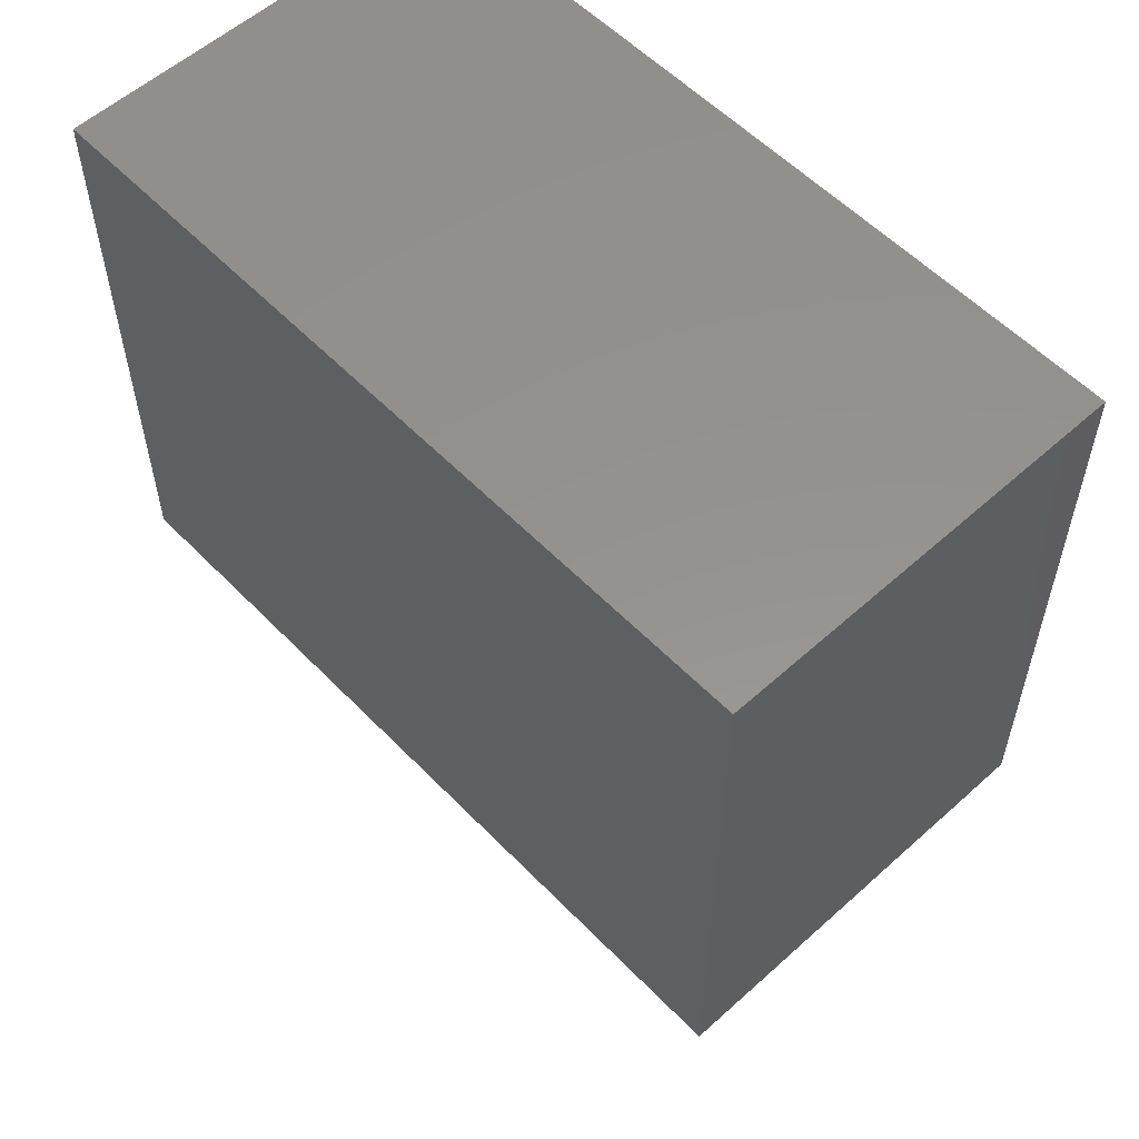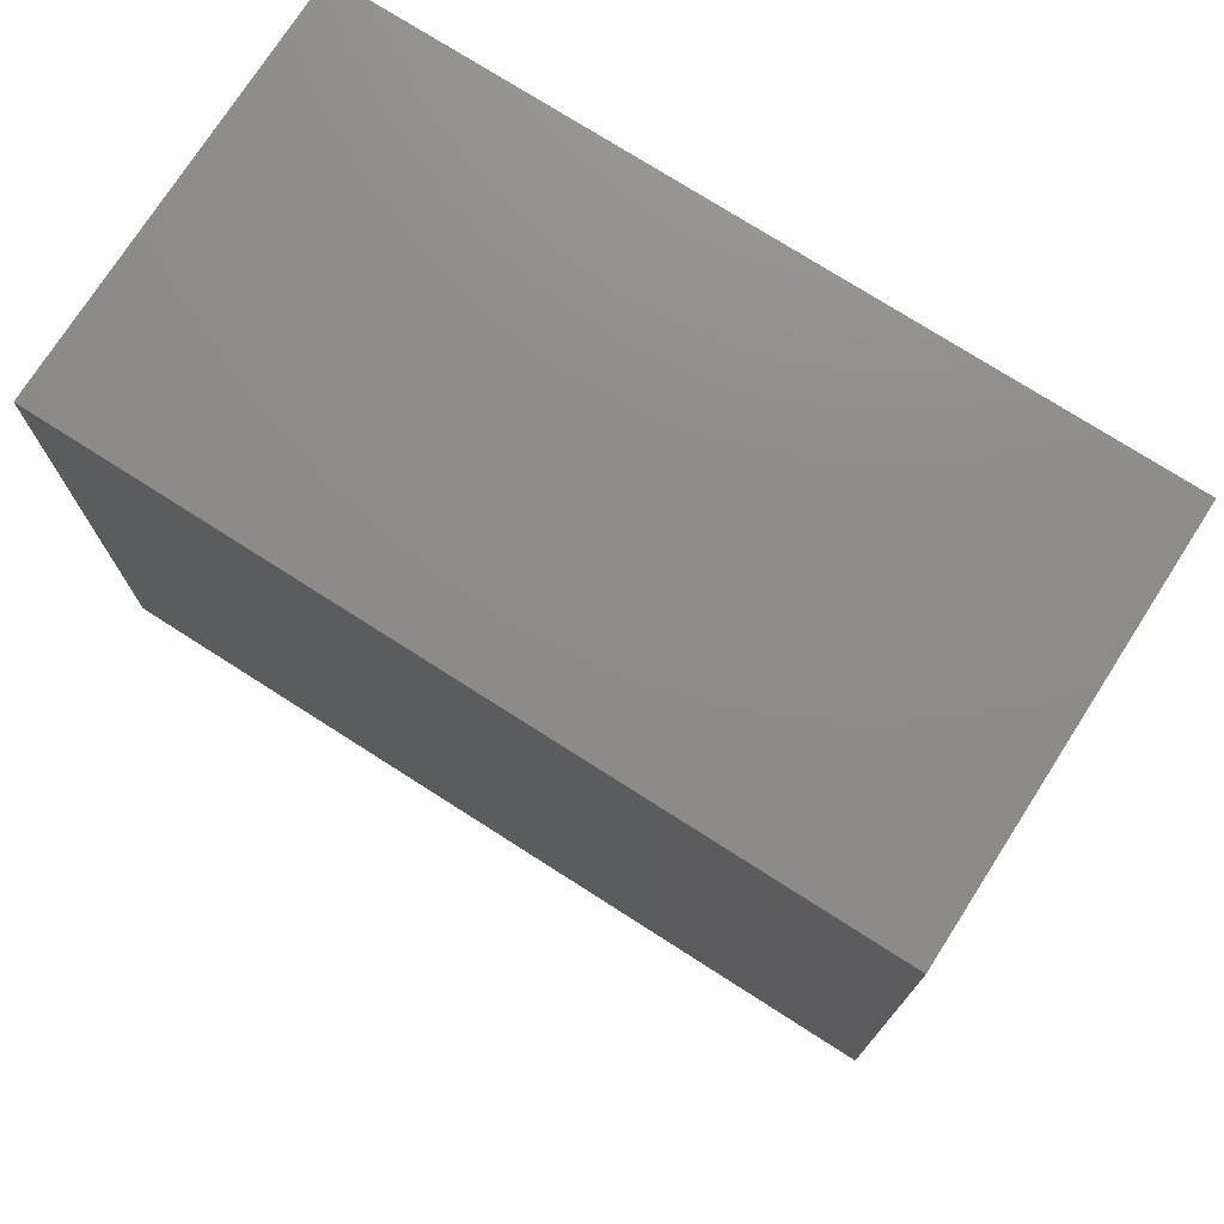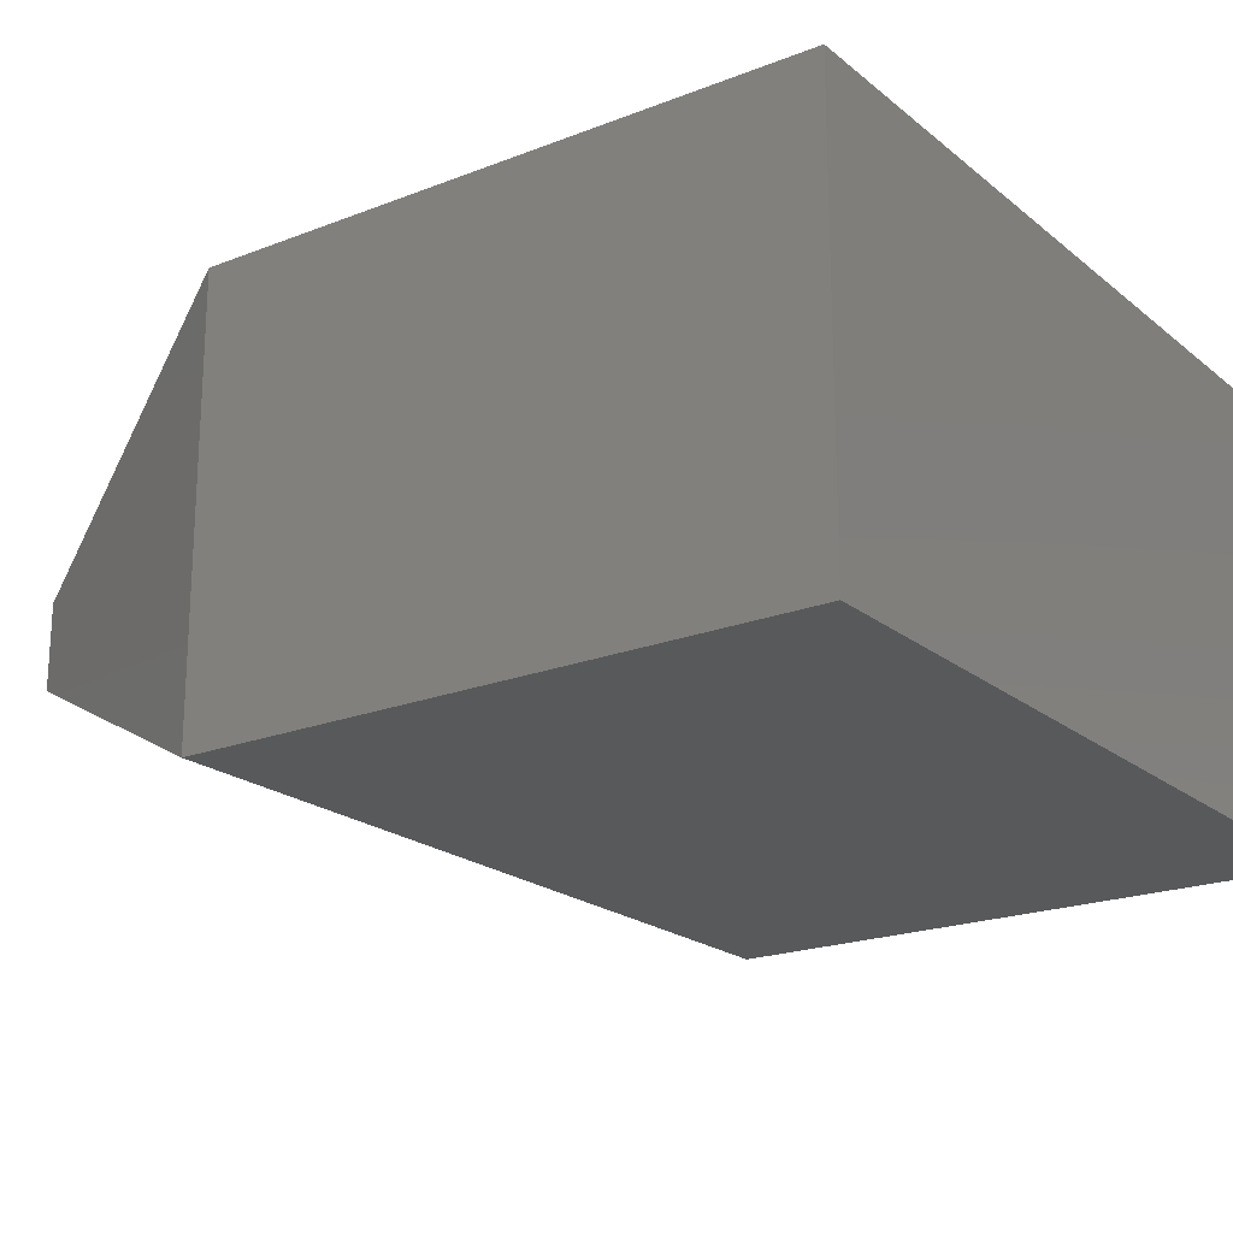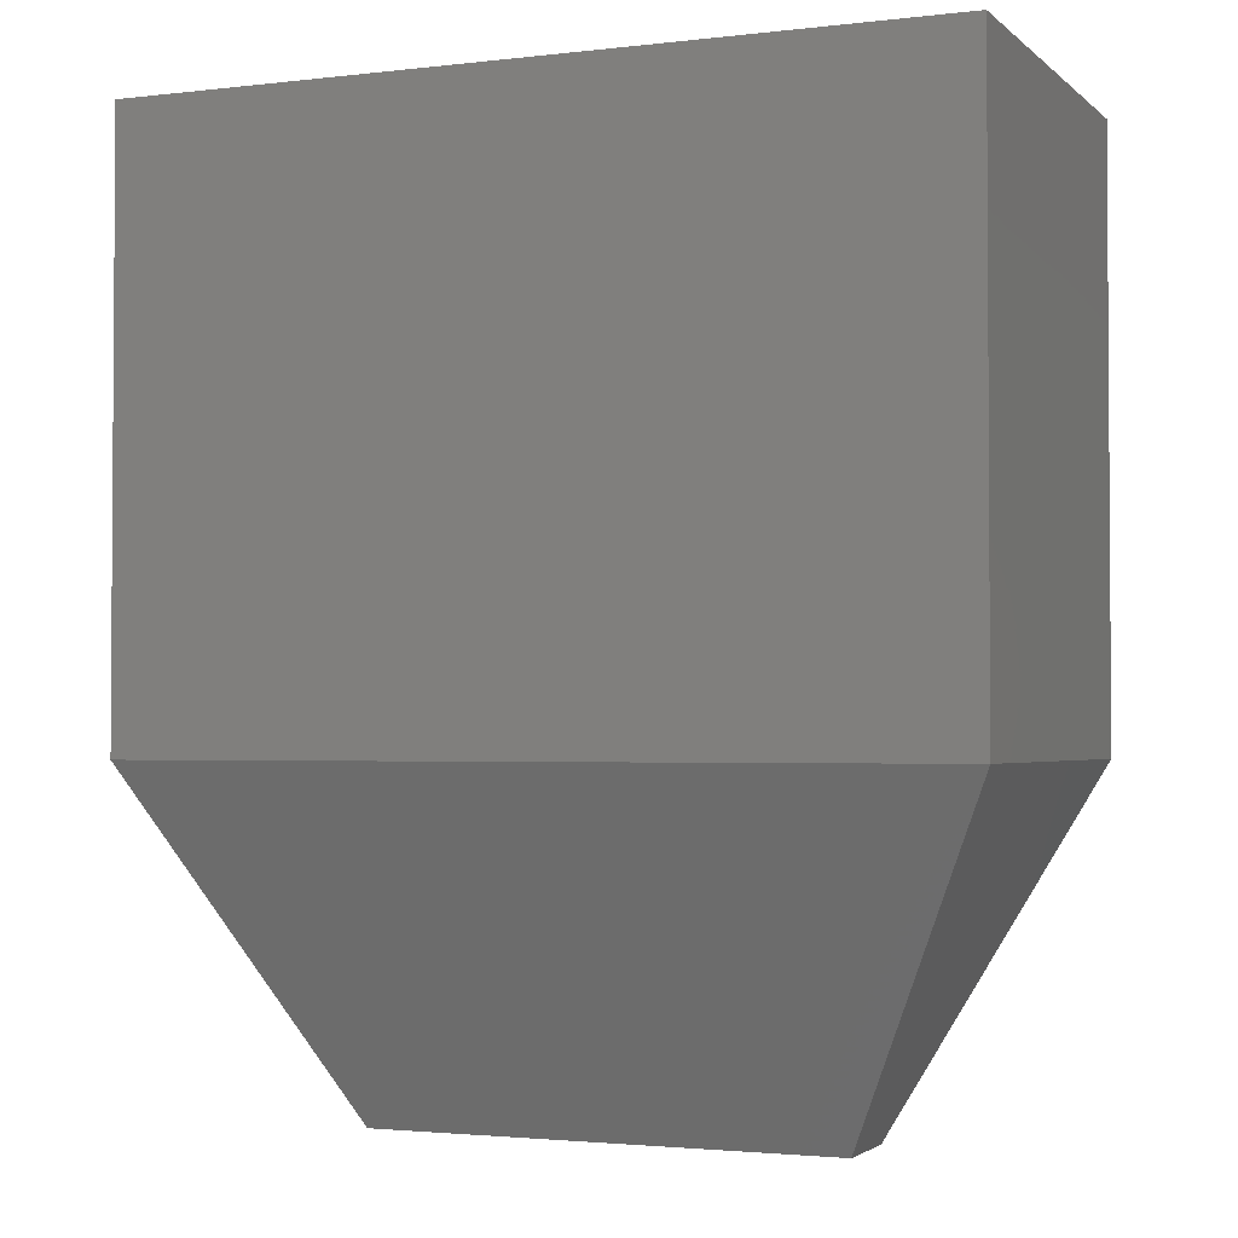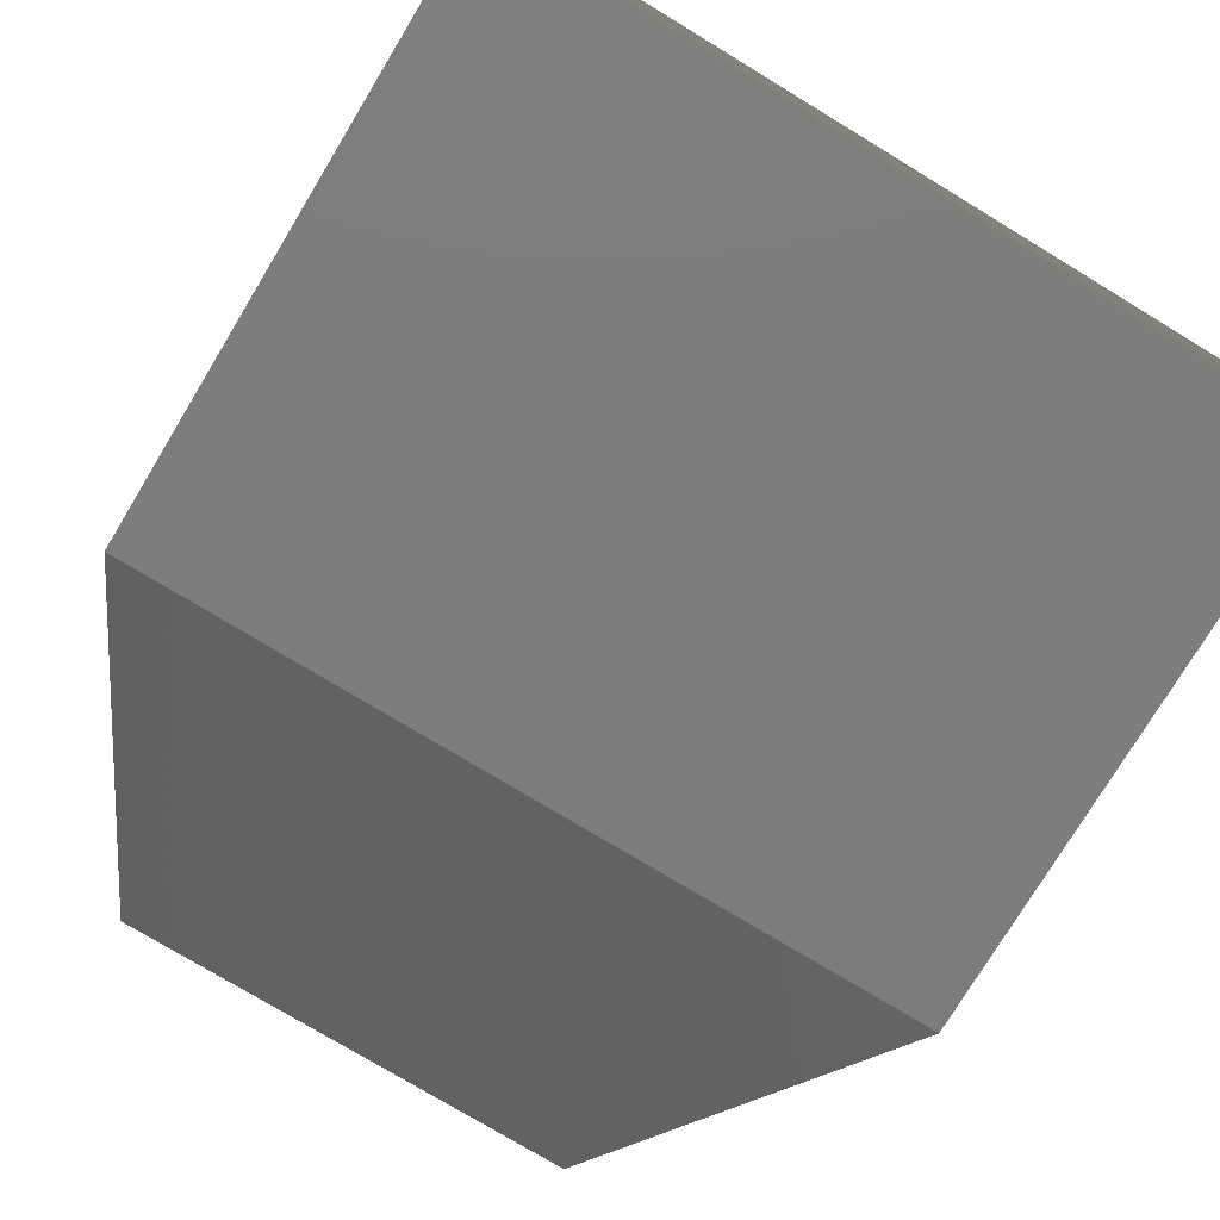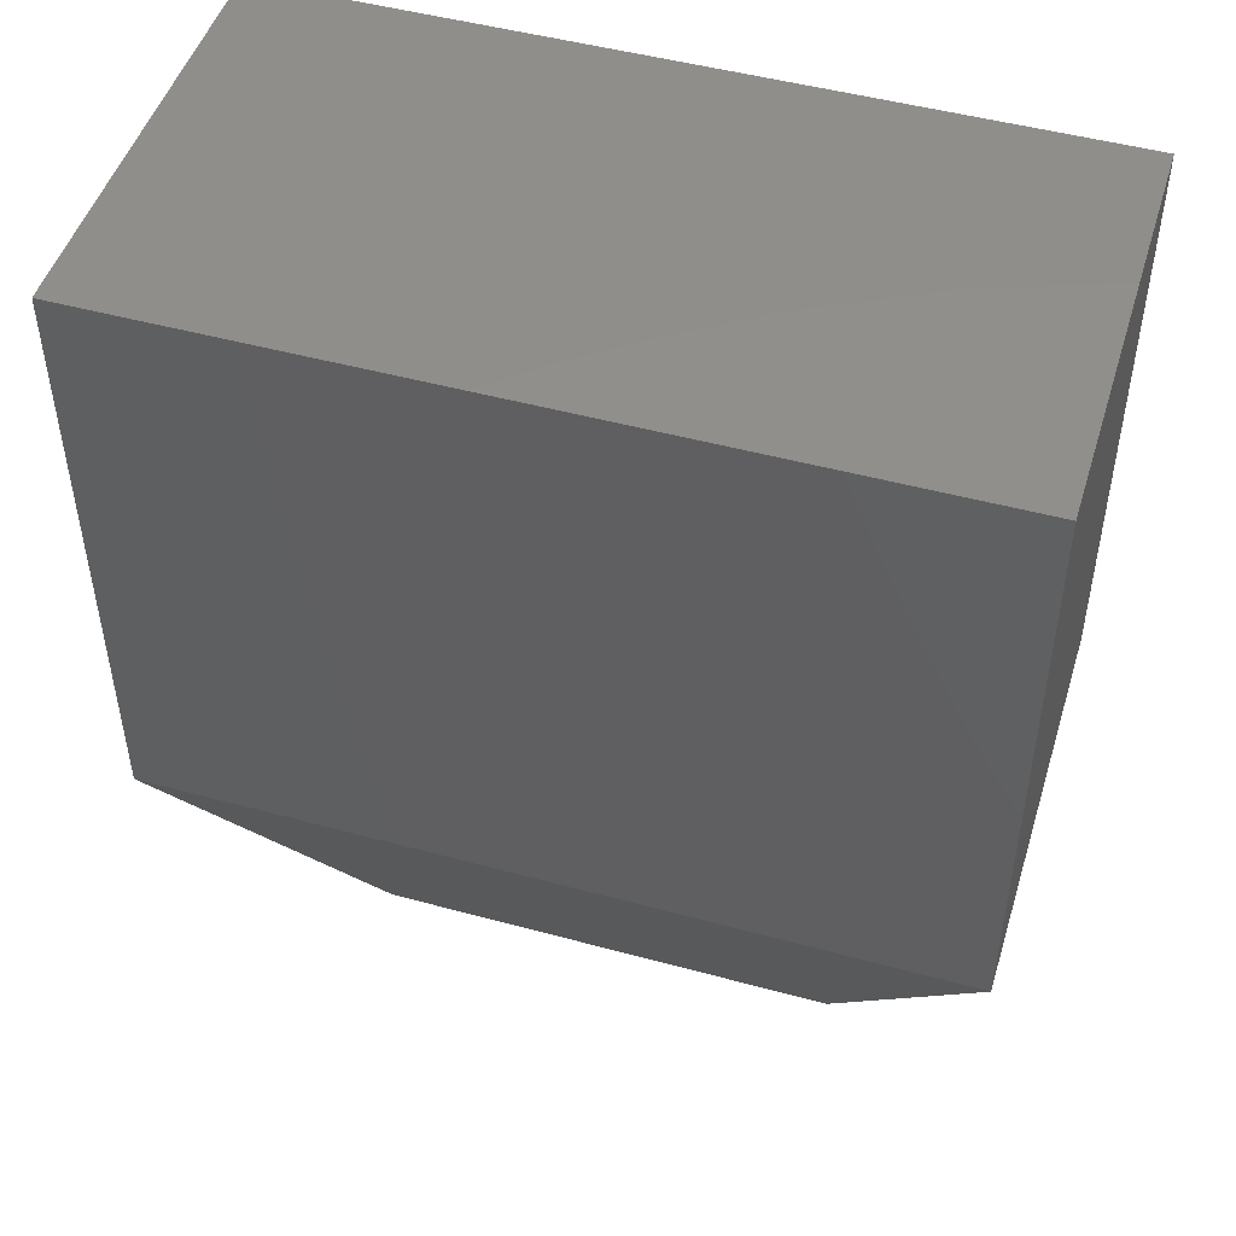
<metadata>
{"format":"stl","ext":"stl","renderer":"f3d","projection":"perspective","resolution":1024,"background":"white","views":[{"elev":56.4,"azim":-133.2,"up":"+Z"},{"elev":74.8,"azim":32.6,"up":"+Z"},{"elev":-20.5,"azim":-54.7,"up":"+Y"},{"elev":-2.3,"azim":-157.3,"up":"+Z"},{"elev":-76.5,"azim":-31.2,"up":"+Y"},{"elev":48.6,"azim":16.9,"up":"+Z"}]}
</metadata>
<code>
# stl→obj: 12 verts, 20 faces
v -0.75 -0.1562 -0.04688
v -0.4533 -0.1562 -0.04688
v -0.75 -0.1562 0.1719
v -0.4533 -0.1562 0.1719
v -0.75 6.939e-18 -0.04688
v -0.75 1.908e-17 0.1719
v -0.4533 3.988e-17 -0.04688
v -0.4533 5.202e-17 0.1719
v -0.6875 -0.09375 -0.1719
v -0.6875 -0.0625 -0.1719
v -0.5158 -0.09375 -0.1719
v -0.5158 -0.0625 -0.1719
f 1 2 3
f 3 2 4
f 5 6 7
f 7 6 8
f 3 6 1
f 1 6 5
f 2 7 4
f 4 7 8
f 9 10 11
f 11 10 12
f 1 5 9
f 9 5 10
f 7 12 5
f 5 12 10
f 7 2 12
f 12 2 11
f 2 1 11
f 11 1 9
f 4 8 3
f 3 8 6

</code>
